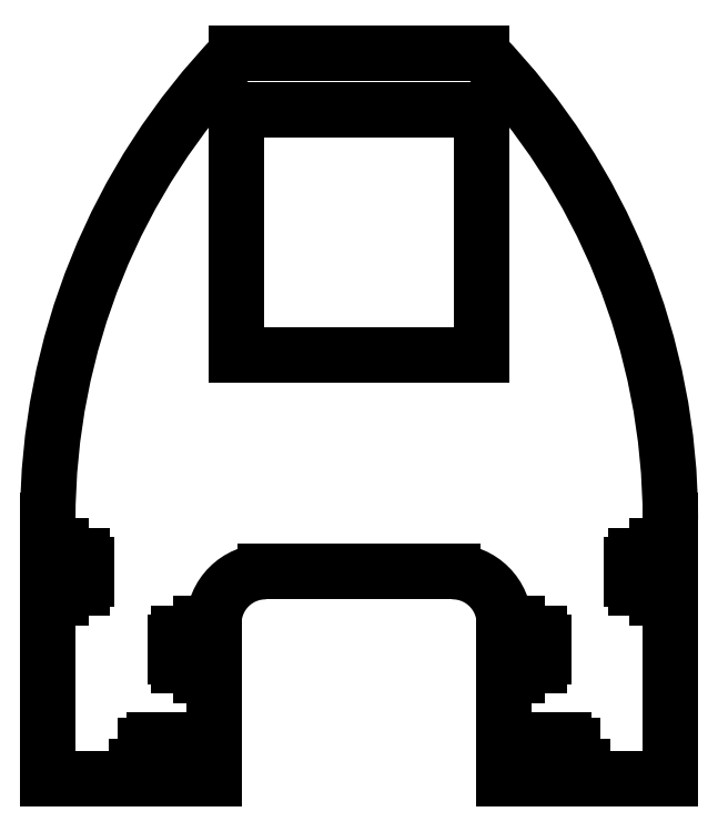
<metadata>
{"format":"dxf","ext":"dxf","renderer":"ezdxf+matplotlib","layout":"modelspace","background":"white","min_lineweight":24,"dpi":150}
</metadata>
<code>
0
SECTION
2
ENTITIES
0
LINE
8
VISIBLE
10
-1.181
20
-3.112
30
0.125
11
-1.181
21
-0.75
31
0.125
0
LINE
8
VISIBLE
10
-1.181
20
-0.75
30
0.125
11
1.181
21
-0.75
31
0.125
0
LINE
8
VISIBLE
10
1.181
20
-0.75
30
0.125
11
1.181
21
-3.112
31
0.125
0
LINE
8
VISIBLE
10
1.181
20
-3.112
30
0.125
11
-1.181
21
-3.112
31
0.125
0
ARC
8
VISIBLE
10
-3.476
20
-4.7
30
0.125
40
6.476
50
0
51
44.02
0
LINE
8
VISIBLE
10
1.181
20
-0.2
30
0.125
11
-1.181
21
-0.2
31
0.125
0
ARC
8
VISIBLE
10
-3.476
20
-4.7
30
-0.125
40
6.476
50
0
51
44.02
210
0
220
0
230
-1
0
LINE
8
VISIBLE
10
-3
20
-4.95
30
0.125
11
-3
21
-4.7
31
0.125
0
LINE
8
VISIBLE
10
-3
20
-4.95
30
0.125
11
-2.875
21
-4.95
31
0.125
0
LINE
8
VISIBLE
10
-2.875
20
-5.131
30
0.125
11
-2.875
21
-4.95
31
0.125
0
LINE
8
VISIBLE
10
-2.875
20
-5.131
30
0.125
11
-2.773
21
-5.131
31
0.125
0
LINE
8
VISIBLE
10
-2.773
20
-5.044
30
0.125
11
-2.773
21
-5.131
31
0.125
0
LINE
8
VISIBLE
10
-2.664
20
-5.044
30
0.125
11
-2.773
21
-5.044
31
0.125
0
LINE
8
VISIBLE
10
-2.664
20
-5.131
30
0.125
11
-2.664
21
-5.044
31
0.125
0
LINE
8
VISIBLE
10
-2.664
20
-5.131
30
0.125
11
-2.625
21
-5.131
31
0.125
0
LINE
8
VISIBLE
10
-2.625
20
-5.131
30
0.125
11
-2.625
21
-5.269
31
0.125
0
LINE
8
VISIBLE
10
-2.625
20
-5.269
30
0.125
11
-2.664
21
-5.269
31
0.125
0
LINE
8
VISIBLE
10
-2.664
20
-5.356
30
0.125
11
-2.664
21
-5.269
31
0.125
0
LINE
8
VISIBLE
10
-2.773
20
-5.356
30
0.125
11
-2.664
21
-5.356
31
0.125
0
LINE
8
VISIBLE
10
-2.773
20
-5.269
30
0.125
11
-2.773
21
-5.356
31
0.125
0
LINE
8
VISIBLE
10
-2.773
20
-5.269
30
0.125
11
-2.875
21
-5.269
31
0.125
0
LINE
8
VISIBLE
10
-2.875
20
-5.45
30
0.125
11
-2.875
21
-5.269
31
0.125
0
LINE
8
VISIBLE
10
-3
20
-5.45
30
0.125
11
-2.875
21
-5.45
31
0.125
0
LINE
8
VISIBLE
10
-3
20
-7.2
30
0.125
11
-3
21
-5.45
31
0.125
0
LINE
8
VISIBLE
10
-3
20
-7.2
30
0.125
11
-2.15
21
-7.2
31
0.125
0
LINE
8
VISIBLE
10
-2.15
20
-7.2
30
0.125
11
-2.15
21
-7.075
31
0.125
0
LINE
8
VISIBLE
10
-1.969
20
-7.075
30
0.125
11
-2.15
21
-7.075
31
0.125
0
LINE
8
VISIBLE
10
-1.969
20
-6.982
30
0.125
11
-1.969
21
-7.075
31
0.125
0
LINE
8
VISIBLE
10
-1.969
20
-6.982
30
0.125
11
-2.057
21
-6.982
31
0.125
0
LINE
8
VISIBLE
10
-2.057
20
-6.873
30
0.125
11
-2.057
21
-6.982
31
0.125
0
LINE
8
VISIBLE
10
-1.969
20
-6.873
30
0.125
11
-2.057
21
-6.873
31
0.125
0
LINE
8
VISIBLE
10
-1.969
20
-6.825
30
0.125
11
-1.969
21
-6.873
31
0.125
0
LINE
8
VISIBLE
10
-1.969
20
-6.825
30
0.125
11
-1.831
21
-6.825
31
0.125
0
LINE
8
VISIBLE
10
-1.831
20
-6.825
30
0.125
11
-1.831
21
-6.873
31
0.125
0
LINE
8
VISIBLE
10
-1.744
20
-6.873
30
0.125
11
-1.831
21
-6.873
31
0.125
0
LINE
8
VISIBLE
10
-1.744
20
-6.873
30
0.125
11
-1.744
21
-6.982
31
0.125
0
LINE
8
VISIBLE
10
-1.744
20
-6.982
30
0.125
11
-1.831
21
-6.982
31
0.125
0
LINE
8
VISIBLE
10
-1.831
20
-6.982
30
0.125
11
-1.831
21
-7.075
31
0.125
0
LINE
8
VISIBLE
10
-1.65
20
-7.075
30
0.125
11
-1.831
21
-7.075
31
0.125
0
LINE
8
VISIBLE
10
-1.65
20
-7.2
30
0.125
11
-1.65
21
-7.075
31
0.125
0
LINE
8
VISIBLE
10
-1.65
20
-7.2
30
0.125
11
-1.4
21
-7.2
31
0.125
0
LINE
8
VISIBLE
10
-1.4
20
-7.2
30
0.125
11
-1.4
21
-6.2
31
0.125
0
LINE
8
VISIBLE
10
-1.4
20
-6.2
30
0.125
11
-1.525
21
-6.2
31
0.125
0
LINE
8
VISIBLE
10
-1.525
20
-6.2
30
0.125
11
-1.525
21
-6.019
31
0.125
0
LINE
8
VISIBLE
10
-1.627
20
-6.019
30
0.125
11
-1.525
21
-6.019
31
0.125
0
LINE
8
VISIBLE
10
-1.627
20
-6.019
30
0.125
11
-1.627
21
-6.106
31
0.125
0
LINE
8
VISIBLE
10
-1.627
20
-6.106
30
0.125
11
-1.736
21
-6.106
31
0.125
0
LINE
8
VISIBLE
10
-1.736
20
-6.106
30
0.125
11
-1.736
21
-6.019
31
0.125
0
LINE
8
VISIBLE
10
-1.775
20
-6.019
30
0.125
11
-1.736
21
-6.019
31
0.125
0
LINE
8
VISIBLE
10
-1.775
20
-5.881
30
0.125
11
-1.775
21
-6.019
31
0.125
0
LINE
8
VISIBLE
10
-1.736
20
-5.881
30
0.125
11
-1.775
21
-5.881
31
0.125
0
LINE
8
VISIBLE
10
-1.736
20
-5.881
30
0.125
11
-1.736
21
-5.794
31
0.125
0
LINE
8
VISIBLE
10
-1.736
20
-5.794
30
0.125
11
-1.627
21
-5.794
31
0.125
0
LINE
8
VISIBLE
10
-1.627
20
-5.794
30
0.125
11
-1.627
21
-5.881
31
0.125
0
LINE
8
VISIBLE
10
-1.525
20
-5.881
30
0.125
11
-1.627
21
-5.881
31
0.125
0
LINE
8
VISIBLE
10
-1.525
20
-5.881
30
0.125
11
-1.525
21
-5.7
31
0.125
0
LINE
8
VISIBLE
10
-1.4
20
-5.7
30
0.125
11
-1.525
21
-5.7
31
0.125
0
ARC
8
VISIBLE
10
0.9
20
-5.7
30
-0.125
40
0.5
50
0
51
90
210
0
220
0
230
-1
0
LINE
8
VISIBLE
10
-0.9
20
-5.2
30
0.125
11
0.9
21
-5.2
31
0.125
0
ARC
8
VISIBLE
10
-0.9
20
-5.7
30
-0.125
40
0.5
50
90
51
180
210
0
220
0
230
-1
0
LINE
8
VISIBLE
10
1.4
20
-5.7
30
0.125
11
1.525
21
-5.7
31
0.125
0
LINE
8
VISIBLE
10
1.525
20
-5.881
30
0.125
11
1.525
21
-5.7
31
0.125
0
LINE
8
VISIBLE
10
1.525
20
-5.881
30
0.125
11
1.627
21
-5.881
31
0.125
0
LINE
8
VISIBLE
10
1.627
20
-5.794
30
0.125
11
1.627
21
-5.881
31
0.125
0
LINE
8
VISIBLE
10
1.736
20
-5.794
30
0.125
11
1.627
21
-5.794
31
0.125
0
LINE
8
VISIBLE
10
1.736
20
-5.881
30
0.125
11
1.736
21
-5.794
31
0.125
0
LINE
8
VISIBLE
10
1.736
20
-5.881
30
0.125
11
1.775
21
-5.881
31
0.125
0
LINE
8
VISIBLE
10
1.775
20
-5.881
30
0.125
11
1.775
21
-6.019
31
0.125
0
LINE
8
VISIBLE
10
1.775
20
-6.019
30
0.125
11
1.736
21
-6.019
31
0.125
0
LINE
8
VISIBLE
10
1.736
20
-6.106
30
0.125
11
1.736
21
-6.019
31
0.125
0
LINE
8
VISIBLE
10
1.627
20
-6.106
30
0.125
11
1.736
21
-6.106
31
0.125
0
LINE
8
VISIBLE
10
1.627
20
-6.019
30
0.125
11
1.627
21
-6.106
31
0.125
0
LINE
8
VISIBLE
10
1.627
20
-6.019
30
0.125
11
1.525
21
-6.019
31
0.125
0
LINE
8
VISIBLE
10
1.525
20
-6.2
30
0.125
11
1.525
21
-6.019
31
0.125
0
LINE
8
VISIBLE
10
1.4
20
-6.2
30
0.125
11
1.525
21
-6.2
31
0.125
0
LINE
8
VISIBLE
10
1.4
20
-6.2
30
0.125
11
1.4
21
-7.2
31
0.125
0
LINE
8
VISIBLE
10
1.4
20
-7.2
30
0.125
11
1.65
21
-7.2
31
0.125
0
LINE
8
VISIBLE
10
1.65
20
-7.2
30
0.125
11
1.65
21
-7.075
31
0.125
0
LINE
8
VISIBLE
10
1.65
20
-7.075
30
0.125
11
1.831
21
-7.075
31
0.125
0
LINE
8
VISIBLE
10
1.831
20
-6.982
30
0.125
11
1.831
21
-7.075
31
0.125
0
LINE
8
VISIBLE
10
1.744
20
-6.982
30
0.125
11
1.831
21
-6.982
31
0.125
0
LINE
8
VISIBLE
10
1.744
20
-6.873
30
0.125
11
1.744
21
-6.982
31
0.125
0
LINE
8
VISIBLE
10
1.744
20
-6.873
30
0.125
11
1.831
21
-6.873
31
0.125
0
LINE
8
VISIBLE
10
1.831
20
-6.825
30
0.125
11
1.831
21
-6.873
31
0.125
0
LINE
8
VISIBLE
10
1.969
20
-6.825
30
0.125
11
1.831
21
-6.825
31
0.125
0
LINE
8
VISIBLE
10
1.969
20
-6.825
30
0.125
11
1.969
21
-6.873
31
0.125
0
LINE
8
VISIBLE
10
1.969
20
-6.873
30
0.125
11
2.057
21
-6.873
31
0.125
0
LINE
8
VISIBLE
10
2.057
20
-6.873
30
0.125
11
2.057
21
-6.982
31
0.125
0
LINE
8
VISIBLE
10
1.969
20
-6.982
30
0.125
11
2.057
21
-6.982
31
0.125
0
LINE
8
VISIBLE
10
1.969
20
-6.982
30
0.125
11
1.969
21
-7.075
31
0.125
0
LINE
8
VISIBLE
10
1.969
20
-7.075
30
0.125
11
2.15
21
-7.075
31
0.125
0
LINE
8
VISIBLE
10
2.15
20
-7.2
30
0.125
11
2.15
21
-7.075
31
0.125
0
LINE
8
VISIBLE
10
2.15
20
-7.2
30
0.125
11
3
21
-7.2
31
0.125
0
LINE
8
VISIBLE
10
3
20
-7.2
30
0.125
11
3
21
-5.45
31
0.125
0
LINE
8
VISIBLE
10
3
20
-5.45
30
0.125
11
2.875
21
-5.45
31
0.125
0
LINE
8
VISIBLE
10
2.875
20
-5.45
30
0.125
11
2.875
21
-5.269
31
0.125
0
LINE
8
VISIBLE
10
2.773
20
-5.269
30
0.125
11
2.875
21
-5.269
31
0.125
0
LINE
8
VISIBLE
10
2.773
20
-5.269
30
0.125
11
2.773
21
-5.356
31
0.125
0
LINE
8
VISIBLE
10
2.773
20
-5.356
30
0.125
11
2.664
21
-5.356
31
0.125
0
LINE
8
VISIBLE
10
2.664
20
-5.356
30
0.125
11
2.664
21
-5.269
31
0.125
0
LINE
8
VISIBLE
10
2.625
20
-5.269
30
0.125
11
2.664
21
-5.269
31
0.125
0
LINE
8
VISIBLE
10
2.625
20
-5.131
30
0.125
11
2.625
21
-5.269
31
0.125
0
LINE
8
VISIBLE
10
2.664
20
-5.131
30
0.125
11
2.625
21
-5.131
31
0.125
0
LINE
8
VISIBLE
10
2.664
20
-5.131
30
0.125
11
2.664
21
-5.044
31
0.125
0
LINE
8
VISIBLE
10
2.664
20
-5.044
30
0.125
11
2.773
21
-5.044
31
0.125
0
LINE
8
VISIBLE
10
2.773
20
-5.044
30
0.125
11
2.773
21
-5.131
31
0.125
0
LINE
8
VISIBLE
10
2.875
20
-5.131
30
0.125
11
2.773
21
-5.131
31
0.125
0
LINE
8
VISIBLE
10
2.875
20
-5.131
30
0.125
11
2.875
21
-4.95
31
0.125
0
LINE
8
VISIBLE
10
3
20
-4.95
30
0.125
11
2.875
21
-4.95
31
0.125
0
LINE
8
VISIBLE
10
3
20
-4.95
30
0.125
11
3
21
-4.7
31
0.125
0
ENDSEC
0
EOF

</code>
